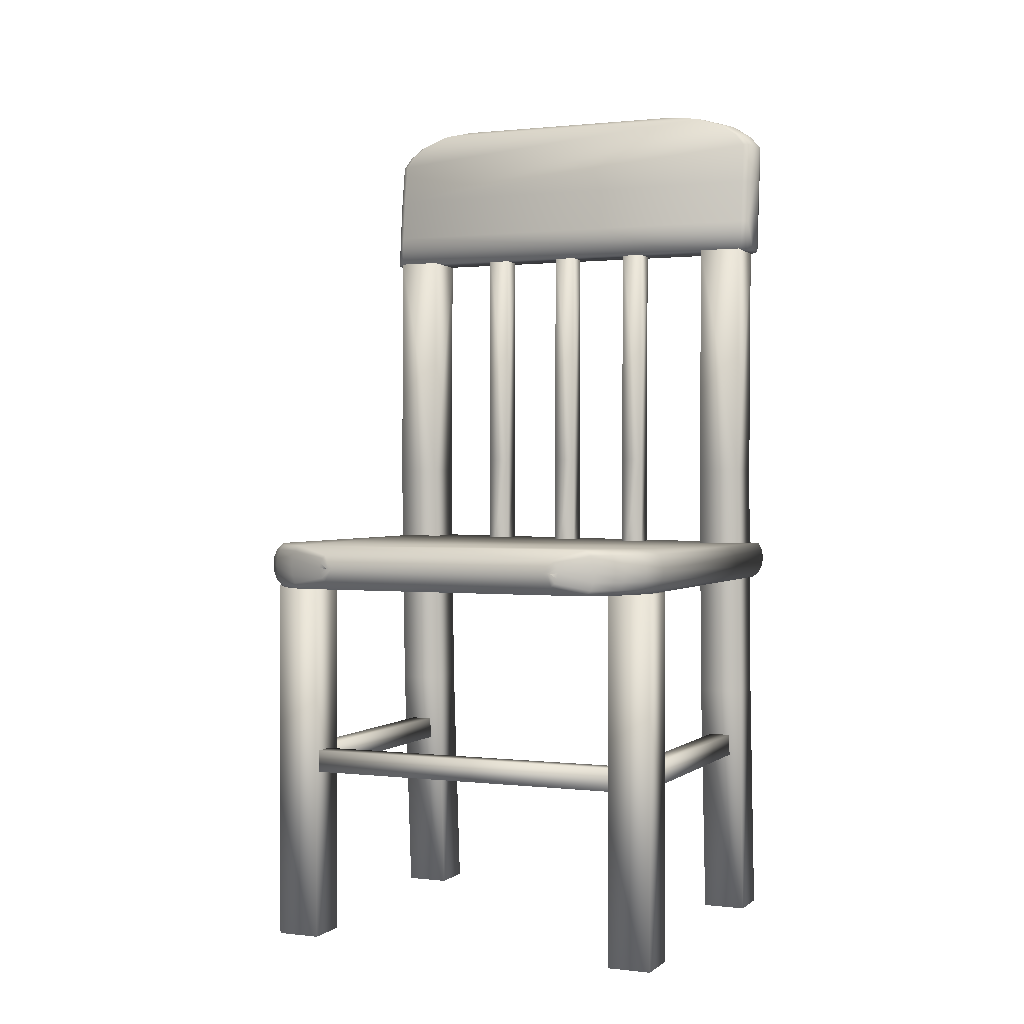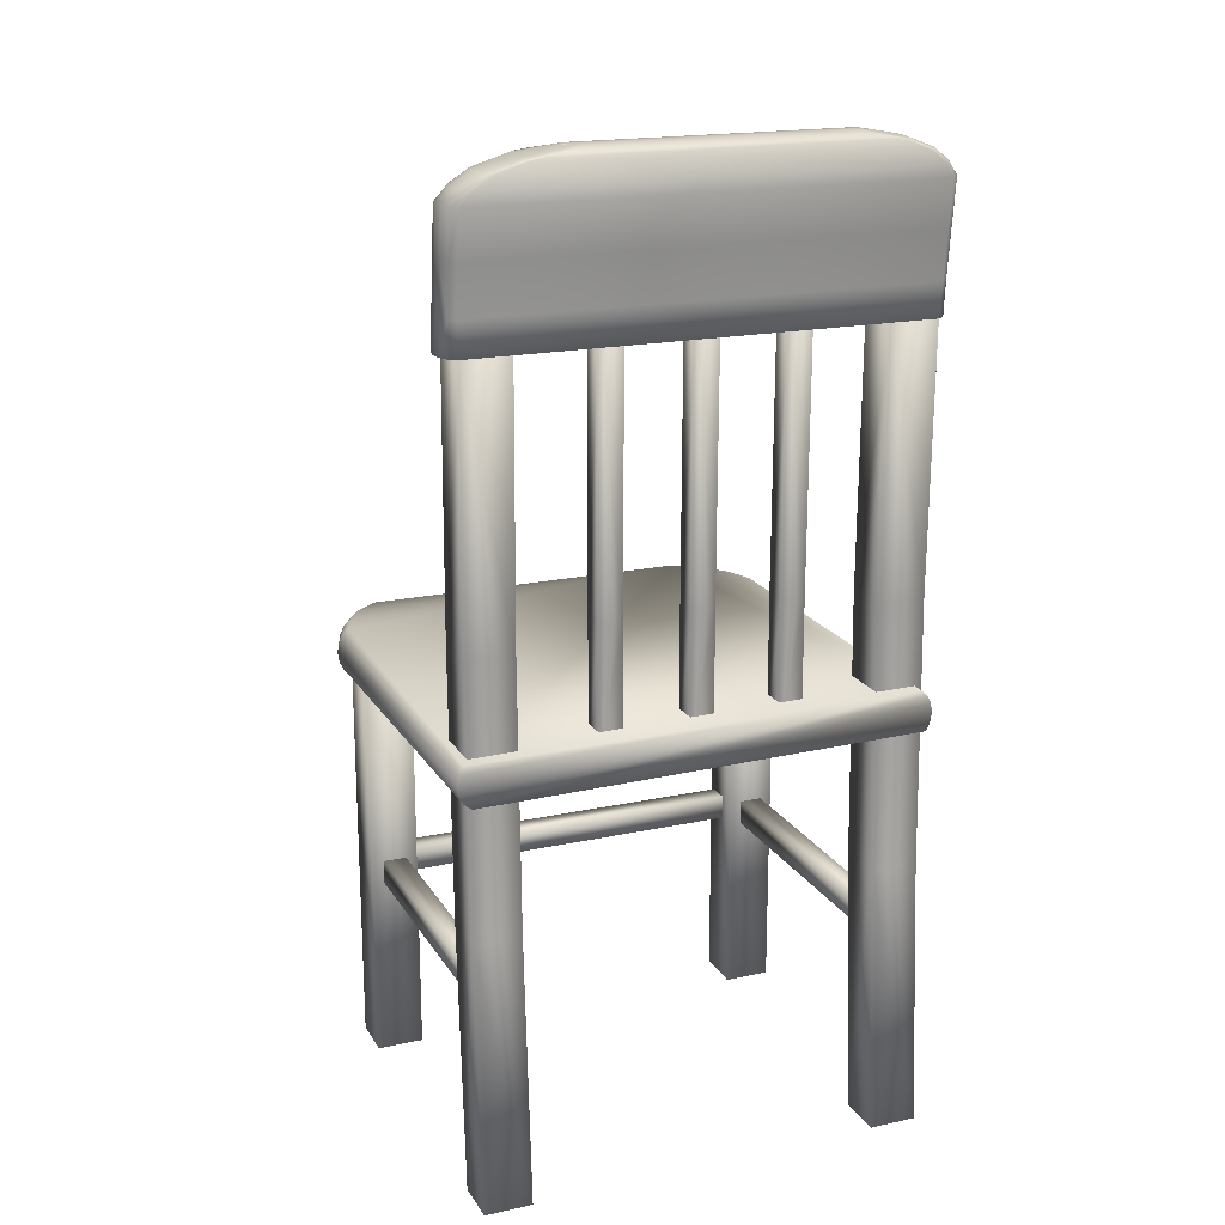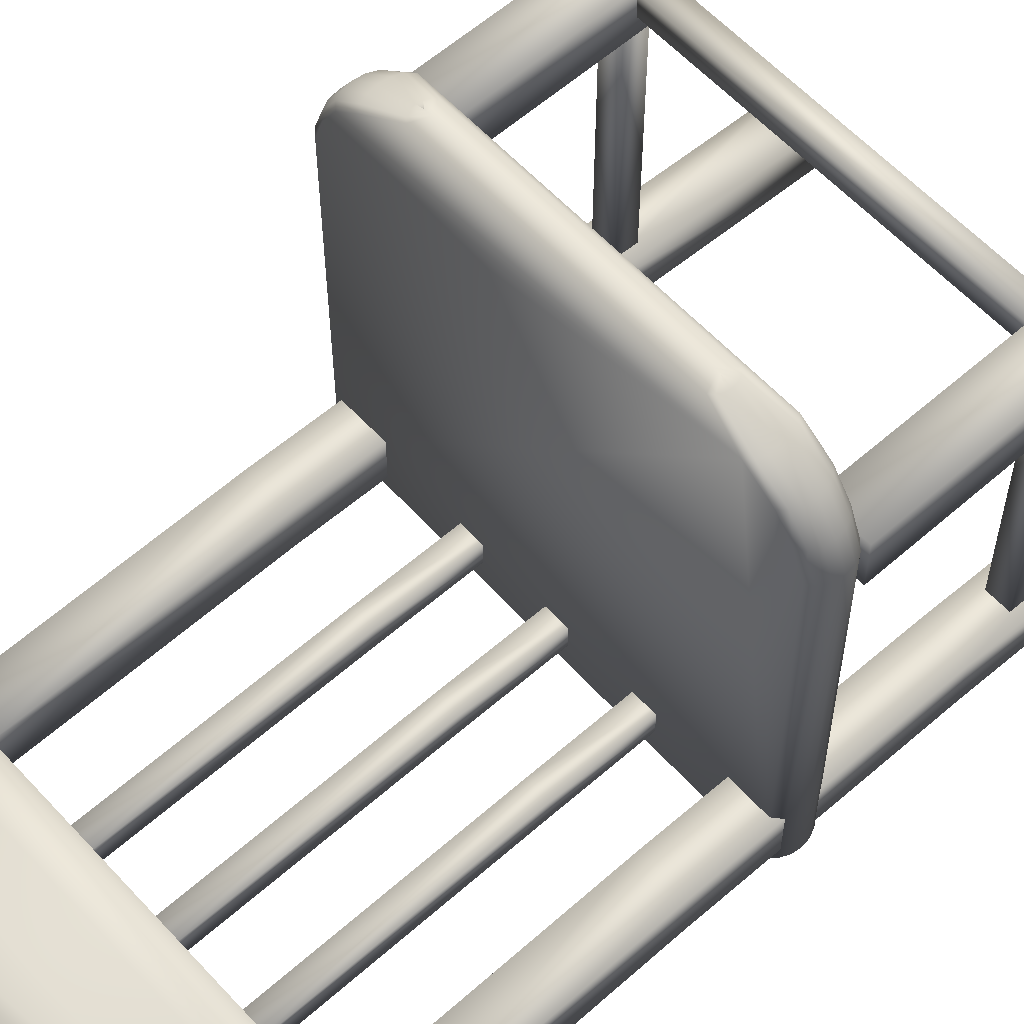
<metadata>
{"format":"obj","ext":"obj","renderer":"f3d","projection":"perspective","resolution":1024,"background":"white","views":[{"elev":1.1,"azim":23.5,"up":"+Y"},{"elev":18.6,"azim":157.6,"up":"+Y"},{"elev":59.0,"azim":-132.2,"up":"+Z"}]}
</metadata>
<code>
v 0.03714 0.8084 0.09244
v 0.4809 0.8084 0.09244
v 0.4881 0.8083 0.08695
v 0.4923 0.8081 0.07877
v 0.4938 0.808 0.06923
v 0.4923 0.8078 0.0597
v 0.4881 0.8077 0.05152
v 0.4809 0.8076 0.04603
v 0.03714 0.8076 0.04603
v 0.03041 0.8077 0.05181
v 0.02635 0.8078 0.05995
v 0.025 0.808 0.06927
v 0.02632 0.8081 0.07858
v 0.03038 0.8083 0.0867
v 0.03714 0.8418 0.08975
v 0.4809 0.8418 0.08975
v 0.4881 0.8417 0.08427
v 0.4881 0.8409 0.04885
v 0.4809 0.8408 0.04336
v 0.03714 0.8408 0.04336
v 0.03041 0.8409 0.04914
v 0.03038 0.8417 0.08401
v 0.03714 0.8888 0.08479
v 0.4809 0.8888 0.08479
v 0.4881 0.8886 0.07931
v 0.4923 0.8884 0.07114
v 0.4938 0.8881 0.06162
v 0.4923 0.8878 0.0521
v 0.4881 0.8876 0.04392
v 0.4809 0.8874 0.03844
v 0.03714 0.8874 0.03844
v 0.03041 0.8876 0.04421
v 0.02635 0.8878 0.05235
v 0.025 0.8881 0.06165
v 0.02632 0.8884 0.07095
v 0.03038 0.8886 0.07906
v 0.03751 0.9334 0.0788
v 0.4805 0.9334 0.0788
v 0.4876 0.9332 0.07332
v 0.4918 0.9329 0.06516
v 0.4933 0.9326 0.05564
v 0.4918 0.9322 0.04613
v 0.4876 0.9319 0.03797
v 0.4805 0.9317 0.03249
v 0.03751 0.9317 0.03249
v 0.0308 0.9319 0.03826
v 0.02676 0.9322 0.04638
v 0.02542 0.9326 0.05568
v 0.02674 0.9329 0.06497
v 0.03078 0.9332 0.07307
v 0.04635 0.946 0.07688
v 0.4701 0.946 0.07688
v 0.4769 0.9458 0.07141
v 0.481 0.9455 0.06324
v 0.4823 0.9451 0.05373
v 0.481 0.9447 0.04423
v 0.4769 0.9444 0.03606
v 0.4701 0.9442 0.03059
v 0.04635 0.9442 0.03059
v 0.03992 0.9444 0.03635
v 0.03607 0.9448 0.04447
v 0.03477 0.9451 0.05377
v 0.03605 0.9455 0.06306
v 0.0399 0.9458 0.07115
v 0.06113 0.9581 0.07495
v 0.4526 0.9581 0.07495
v 0.4589 0.9579 0.06947
v 0.4626 0.9575 0.06132
v 0.4639 0.9571 0.05181
v 0.4626 0.9568 0.0423
v 0.4589 0.9564 0.03414
v 0.4526 0.9562 0.02867
v 0.06113 0.9562 0.02867
v 0.05521 0.9564 0.03443
v 0.05164 0.9568 0.04255
v 0.05043 0.9571 0.05184
v 0.05161 0.9575 0.06113
v 0.05519 0.9579 0.06922
v 0.08649 0.9681 0.07327
v 0.4216 0.9681 0.07327
v 0.427 0.9679 0.0678
v 0.4302 0.9668 0.04063
v 0.427 0.9664 0.03247
v 0.4216 0.9662 0.027
v 0.08649 0.9662 0.027
v 0.08141 0.9664 0.03276
v 0.07834 0.9668 0.04088
v 0.07732 0.9672 0.05017
v 0.07834 0.9676 0.05945
v 0.08138 0.9679 0.06754
v 0.09456 0.9698 0.07299
v 0.4117 0.9698 0.07299
v 0.4117 0.9678 0.02672
v 0.09456 0.9678 0.02672
v 0.119 0.9743 0.06261
v 0.3817 0.9743 0.06261
v 0.3859 0.9742 0.05938
v 0.3884 0.9739 0.05457
v 0.3892 0.9737 0.04897
v 0.3884 0.9735 0.04336
v 0.3859 0.9733 0.03855
v 0.3817 0.9731 0.03533
v 0.119 0.9731 0.03533
v 0.115 0.9733 0.03872
v 0.1126 0.9735 0.04351
v 0.1118 0.9737 0.04899
v 0.1126 0.9739 0.05446
v 0.115 0.9741 0.05923
v 0.1254 0.975 0.04884
v 0.3717 0.975 0.04884
v 0.3737 0.975 0.04884
v 0.3777 0.975 0.04884
v 0.3801 0.975 0.04884
v 0.3809 0.975 0.04884
v 0.2353 0.975 0.04884
v 0.1217 0.975 0.04884
v 0.1194 0.975 0.04884
v 0.1186 0.975 0.04884
v 0.0851 0.809 0.09256
v 0.03813 0.809 0.09255
v 0.03816 0.8073 0.04562
v 0.08512 0.8073 0.04562
v 0.0851 0.5476 0.09636
v 0.03813 0.5476 0.09635
v 0.03816 0.5479 0.04939
v 0.08512 0.5479 0.04939
v 0.0851 0.2861 0.0895
v 0.03813 0.2861 0.0895
v 0.03816 0.2883 0.04258
v 0.08512 0.2883 0.04259
v 0.0851 0.025 0.072
v 0.03813 0.025 0.072
v 0.03816 0.02521 0.025
v 0.08512 0.02521 0.025
v 0.4799 0.809 0.09256
v 0.433 0.809 0.09255
v 0.433 0.8073 0.04562
v 0.4799 0.8073 0.04562
v 0.4799 0.5476 0.09636
v 0.433 0.5476 0.09635
v 0.433 0.5479 0.04939
v 0.4799 0.5479 0.04939
v 0.4799 0.2861 0.0895
v 0.433 0.2861 0.0895
v 0.433 0.2883 0.04258
v 0.4799 0.2883 0.04259
v 0.4799 0.025 0.072
v 0.433 0.025 0.072
v 0.433 0.02521 0.025
v 0.4799 0.02521 0.025
v 0.03741 0.4184 0.4014
v 0.08398 0.4184 0.4014
v 0.08398 0.4184 0.3536
v 0.03741 0.4184 0.3536
v 0.03741 0.02536 0.4014
v 0.08398 0.02536 0.4014
v 0.08398 0.02536 0.3536
v 0.03741 0.02536 0.3536
v 0.432 0.4184 0.4014
v 0.4786 0.4184 0.4014
v 0.4786 0.4184 0.3536
v 0.432 0.4184 0.3536
v 0.432 0.02536 0.4014
v 0.4786 0.02536 0.4014
v 0.4786 0.02536 0.3536
v 0.432 0.02536 0.3536
v 0.1507 0.4429 0.4872
v 0.3863 0.4429 0.4872
v 0.392 0.4429 0.4872
v 0.394 0.4429 0.4872
v 0.398 0.4429 0.4872
v 0.4003 0.4429 0.4872
v 0.4011 0.4429 0.4872
v 0.157 0.4429 0.4872
v 0.147 0.4429 0.4872
v 0.1448 0.4429 0.4872
v 0.1441 0.4429 0.4872
v 0.1416 0.4568 0.4841
v 0.4014 0.4568 0.4841
v 0.4056 0.4535 0.4841
v 0.4081 0.4487 0.4841
v 0.4089 0.443 0.4841
v 0.4081 0.4374 0.4841
v 0.4056 0.4325 0.4841
v 0.4014 0.4293 0.4841
v 0.1416 0.4293 0.4841
v 0.1376 0.4327 0.4841
v 0.1353 0.4375 0.4841
v 0.1345 0.4431 0.4841
v 0.1353 0.4486 0.4841
v 0.1376 0.4534 0.4841
v 0.102 0.4663 0.4707
v 0.434 0.4663 0.4707
v 0.4393 0.4608 0.4707
v 0.4425 0.4526 0.4707
v 0.4436 0.443 0.4707
v 0.4425 0.4334 0.4707
v 0.4393 0.4252 0.4707
v 0.434 0.4197 0.4707
v 0.102 0.4197 0.4707
v 0.09693 0.4255 0.4707
v 0.09389 0.4337 0.4707
v 0.09289 0.443 0.4707
v 0.09389 0.4524 0.4707
v 0.09691 0.4605 0.4707
v 0.07273 0.4663 0.4505
v 0.4575 0.4663 0.4505
v 0.4636 0.4608 0.4505
v 0.4673 0.4526 0.4505
v 0.4686 0.443 0.4505
v 0.4673 0.4334 0.4505
v 0.4636 0.4252 0.4505
v 0.4575 0.4197 0.4505
v 0.07273 0.4197 0.4505
v 0.06688 0.4255 0.4505
v 0.06338 0.4337 0.4505
v 0.06219 0.443 0.4505
v 0.06335 0.4524 0.4505
v 0.06686 0.4605 0.4505
v 0.05584 0.4663 0.4267
v 0.4715 0.4663 0.4267
v 0.4782 0.4608 0.4267
v 0.4822 0.4526 0.4267
v 0.4835 0.443 0.4267
v 0.4822 0.4334 0.4267
v 0.4782 0.4252 0.4267
v 0.4715 0.4197 0.4267
v 0.05584 0.4197 0.4267
v 0.04952 0.4255 0.4267
v 0.04574 0.4337 0.4267
v 0.04447 0.443 0.4267
v 0.04572 0.4524 0.4267
v 0.0495 0.4605 0.4267
v 0.04537 0.4663 0.4005
v 0.4803 0.4663 0.4005
v 0.4873 0.4608 0.4005
v 0.4915 0.4526 0.4005
v 0.4929 0.443 0.4005
v 0.4915 0.4334 0.4005
v 0.4873 0.4252 0.4005
v 0.4803 0.4197 0.4005
v 0.04537 0.4197 0.4005
v 0.03878 0.4255 0.4005
v 0.03481 0.4337 0.4005
v 0.03347 0.443 0.4005
v 0.03479 0.4524 0.4005
v 0.03876 0.4605 0.4005
v 0.04537 0.4663 0.03438
v 0.4873 0.4608 0.03438
v 0.4915 0.4526 0.03438
v 0.4929 0.443 0.03438
v 0.4915 0.4334 0.03438
v 0.4873 0.4252 0.03438
v 0.4803 0.4197 0.03438
v 0.03878 0.4255 0.03438
v 0.03481 0.4337 0.03438
v 0.03347 0.443 0.03438
v 0.03479 0.4524 0.03438
v 0.03876 0.4605 0.03438
v 0.2658 0.8228 0.08178
v 0.2423 0.8228 0.08177
v 0.2423 0.8211 0.0583
v 0.2658 0.8211 0.05831
v 0.2658 0.5614 0.08367
v 0.2423 0.5614 0.08367
v 0.2423 0.5617 0.06019
v 0.2658 0.5617 0.06019
v 0.2658 0.4306 0.08262
v 0.2423 0.4306 0.08262
v 0.2423 0.4319 0.05915
v 0.2658 0.4319 0.05915
v 0.1778 0.8228 0.08178
v 0.1543 0.8228 0.08177
v 0.1543 0.8211 0.0583
v 0.1778 0.8211 0.05831
v 0.1778 0.5614 0.08367
v 0.1543 0.5614 0.08367
v 0.1543 0.5617 0.06019
v 0.1778 0.5617 0.06019
v 0.1778 0.4306 0.08262
v 0.1543 0.4306 0.08262
v 0.1543 0.4319 0.05915
v 0.1778 0.4319 0.05915
v 0.3537 0.8228 0.08178
v 0.3302 0.8228 0.08177
v 0.3302 0.8211 0.0583
v 0.3537 0.8211 0.05831
v 0.3537 0.5614 0.08367
v 0.3302 0.5614 0.08367
v 0.3302 0.5617 0.06019
v 0.3537 0.5617 0.06019
v 0.3537 0.4306 0.08262
v 0.3302 0.4306 0.08262
v 0.3302 0.4319 0.05915
v 0.3537 0.4319 0.05915
v 0.04906 0.2338 0.05752
v 0.07236 0.2338 0.05752
v 0.07236 0.2099 0.05752
v 0.04906 0.2099 0.05752
v 0.04906 0.2338 0.3816
v 0.07236 0.2338 0.3816
v 0.07236 0.2099 0.3816
v 0.04906 0.2099 0.3816
v 0.4435 0.2338 0.05752
v 0.4668 0.2338 0.05752
v 0.4668 0.2099 0.05752
v 0.4435 0.2099 0.05752
v 0.4435 0.2338 0.3816
v 0.4668 0.2338 0.3816
v 0.4668 0.2099 0.3816
v 0.4435 0.2099 0.3816
v 0.4438 0.2338 0.3722
v 0.4438 0.2338 0.3954
v 0.4438 0.2099 0.3954
v 0.4438 0.2099 0.3722
v 0.07303 0.2338 0.3722
v 0.07303 0.2338 0.3954
v 0.07303 0.2099 0.3954
v 0.07303 0.2099 0.3722
f 4 3 2
f 5 4 2
f 6 5 2
f 7 6 2
f 8 7 2
f 9 8 2
f 9 2 1
f 9 1 14
f 9 14 13
f 9 13 12
f 9 12 11
f 10 9 11
f 1 2 15
f 2 16 15
f 2 3 17
f 2 17 16
f 3 4 17
f 5 6 28
f 6 7 18
f 6 18 28
f 7 8 19
f 7 19 18
f 8 9 19
f 9 20 19
f 9 10 21
f 9 21 20
f 10 11 21
f 12 13 35
f 13 14 22
f 13 22 35
f 14 1 15
f 14 15 22
f 15 16 24
f 15 24 23
f 16 17 25
f 16 25 24
f 17 4 26
f 17 26 25
f 4 5 27
f 4 27 26
f 5 28 27
f 28 18 29
f 18 19 30
f 18 30 29
f 19 20 31
f 19 31 30
f 20 21 32
f 20 32 31
f 21 11 33
f 21 33 32
f 11 12 34
f 11 34 33
f 12 35 34
f 35 22 36
f 22 15 23
f 22 23 36
f 23 24 38
f 24 25 39
f 24 39 38
f 25 26 40
f 25 40 39
f 26 27 41
f 26 41 40
f 27 28 42
f 27 42 41
f 28 29 43
f 28 43 42
f 29 30 44
f 29 44 43
f 30 31 45
f 30 45 44
f 31 32 46
f 31 46 45
f 32 33 47
f 32 47 46
f 33 34 48
f 33 48 47
f 34 35 49
f 34 49 48
f 35 36 50
f 35 50 49
f 36 23 37
f 36 37 50
f 23 38 52
f 38 39 53
f 38 53 52
f 39 40 54
f 39 54 53
f 40 41 55
f 40 55 54
f 41 42 56
f 41 56 55
f 42 43 57
f 42 57 56
f 43 44 58
f 43 58 57
f 44 59 58
f 44 45 59
f 45 46 60
f 45 60 59
f 46 47 61
f 46 61 60
f 47 48 62
f 47 62 61
f 48 49 63
f 48 63 62
f 49 50 64
f 49 64 63
f 50 37 51
f 50 51 64
f 51 37 65
f 23 52 66
f 52 53 67
f 52 67 66
f 53 54 68
f 53 68 67
f 54 55 69
f 54 69 68
f 55 56 70
f 55 70 69
f 56 57 71
f 56 71 70
f 57 58 72
f 57 72 71
f 59 60 74
f 59 74 73
f 60 61 75
f 60 75 74
f 61 62 76
f 61 76 75
f 62 63 77
f 62 77 76
f 63 64 78
f 63 78 77
f 64 51 65
f 64 65 78
f 23 80 37
f 23 66 80
f 66 67 81
f 66 81 80
f 67 68 81
f 68 69 82
f 68 82 81
f 69 70 82
f 70 71 83
f 70 83 82
f 71 72 84
f 71 84 83
f 59 73 85
f 73 74 86
f 73 86 85
f 74 75 87
f 74 87 86
f 75 76 88
f 75 88 87
f 76 77 89
f 76 89 88
f 77 78 90
f 77 90 89
f 78 65 79
f 78 79 90
f 79 65 91
f 65 37 91
f 37 80 91
f 80 92 91
f 80 81 92
f 83 84 93
f 84 72 93
f 72 58 93
f 58 59 93
f 59 85 94
f 59 94 93
f 85 86 94
f 90 79 91
f 91 92 95
f 92 96 95
f 92 81 97
f 92 97 96
f 81 98 97
f 81 82 99
f 81 99 98
f 82 100 99
f 82 83 101
f 82 101 100
f 83 93 102
f 83 102 101
f 93 103 102
f 93 94 103
f 94 86 104
f 94 104 103
f 86 87 105
f 86 105 104
f 87 88 106
f 87 106 105
f 88 89 107
f 88 107 106
f 89 90 108
f 89 108 107
f 90 91 95
f 90 95 108
f 95 115 109
f 95 110 115
f 95 96 111
f 95 111 110
f 96 97 112
f 96 112 111
f 97 98 113
f 97 113 112
f 98 99 114
f 98 114 113
f 99 100 113
f 99 113 114
f 100 101 112
f 100 112 113
f 101 102 111
f 101 111 112
f 102 110 111
f 102 115 110
f 102 103 115
f 103 109 115
f 103 104 116
f 103 116 109
f 104 105 117
f 104 117 116
f 105 106 118
f 105 118 117
f 106 107 117
f 106 117 118
f 107 108 116
f 107 116 117
f 108 95 109
f 108 109 116
f 115 109 116
f 112 111 110
f 110 113 114
f 115 110 114
f 115 114 113
f 115 113 112
f 115 112 110
f 117 116 115
f 118 117 115
f 119 120 123
f 120 121 125
f 121 122 125
f 122 119 123
f 123 120 124
f 120 125 124
f 125 122 126
f 122 123 126
f 123 124 127
f 124 125 129
f 125 126 129
f 126 123 127
f 127 124 128
f 124 129 128
f 129 126 130
f 126 127 130
f 127 128 131
f 128 129 133
f 129 130 133
f 130 127 131
f 131 128 132
f 128 133 132
f 133 130 134
f 130 131 134
f 121 120 119
f 122 121 119
f 133 134 132
f 134 131 132
f 135 136 139
f 136 137 141
f 137 138 141
f 138 135 139
f 139 136 140
f 136 141 140
f 141 138 142
f 138 139 142
f 139 140 143
f 140 141 145
f 141 142 145
f 142 139 143
f 143 140 144
f 140 145 144
f 145 142 146
f 142 143 146
f 143 144 147
f 144 145 149
f 145 146 149
f 146 143 147
f 147 144 148
f 144 149 148
f 149 146 150
f 146 147 150
f 137 136 135
f 138 137 135
f 149 150 148
f 150 147 148
f 151 152 153
f 151 153 154
f 151 155 156
f 151 156 152
f 152 156 157
f 152 157 153
f 153 157 158
f 153 158 154
f 154 158 155
f 154 155 151
f 155 158 157
f 155 157 156
f 159 160 161
f 159 161 162
f 159 163 164
f 159 164 160
f 160 164 165
f 160 165 161
f 161 165 166
f 161 166 162
f 162 166 163
f 162 163 159
f 163 166 165
f 163 165 164
f 172 171 169
f 172 169 168
f 169 171 168
f 174 167 175
f 174 176 177
f 167 174 179
f 167 179 178
f 174 168 179
f 168 169 179
f 169 170 179
f 170 171 180
f 170 180 179
f 171 172 181
f 171 181 180
f 172 173 182
f 172 182 181
f 173 172 183
f 173 183 182
f 172 171 184
f 172 184 183
f 171 170 185
f 171 185 184
f 170 169 185
f 169 168 185
f 168 174 185
f 174 167 185
f 167 186 185
f 167 175 187
f 167 187 186
f 175 176 188
f 175 188 187
f 176 177 189
f 176 189 188
f 177 176 190
f 177 190 189
f 176 175 191
f 176 191 190
f 175 167 178
f 175 178 191
f 178 179 192
f 179 193 192
f 179 180 194
f 179 194 193
f 180 181 195
f 180 195 194
f 181 182 196
f 181 196 195
f 182 183 197
f 182 197 196
f 183 184 198
f 183 198 197
f 184 185 199
f 184 199 198
f 185 200 199
f 185 186 200
f 186 187 201
f 186 201 200
f 187 188 202
f 187 202 201
f 188 189 203
f 188 203 202
f 189 190 204
f 189 204 203
f 190 191 205
f 190 205 204
f 191 178 192
f 191 192 205
f 192 193 207
f 193 194 208
f 193 208 207
f 194 195 209
f 194 209 208
f 195 196 210
f 195 210 209
f 196 197 211
f 196 211 210
f 197 198 212
f 197 212 211
f 198 199 213
f 198 213 212
f 200 201 215
f 200 215 214
f 201 202 216
f 201 216 215
f 202 203 217
f 202 217 216
f 203 204 218
f 203 218 217
f 204 205 219
f 204 219 218
f 205 192 206
f 205 206 219
f 192 207 221
f 207 208 222
f 207 222 221
f 208 209 223
f 208 223 222
f 209 210 224
f 209 224 223
f 210 211 225
f 210 225 224
f 211 212 226
f 211 226 225
f 212 213 227
f 212 227 226
f 200 214 228
f 214 215 229
f 214 229 228
f 215 216 230
f 215 230 229
f 216 217 231
f 216 231 230
f 217 218 232
f 217 232 231
f 218 219 233
f 218 233 232
f 219 206 220
f 219 220 233
f 192 221 235
f 221 222 236
f 221 236 235
f 222 223 237
f 222 237 236
f 223 224 238
f 223 238 237
f 224 225 239
f 224 239 238
f 225 226 240
f 225 240 239
f 226 227 241
f 226 241 240
f 200 228 242
f 228 229 243
f 228 243 242
f 229 230 244
f 229 244 243
f 230 231 245
f 230 245 244
f 231 232 246
f 231 246 245
f 232 233 247
f 232 247 246
f 233 220 234
f 233 234 247
f 236 237 250
f 237 238 250
f 234 220 248
f 220 206 248
f 206 192 248
f 192 235 249
f 192 249 248
f 235 236 249
f 236 250 249
f 250 238 251
f 238 239 252
f 238 252 251
f 239 240 253
f 239 253 252
f 240 241 254
f 240 254 253
f 241 227 254
f 227 213 254
f 213 199 254
f 199 200 254
f 200 242 255
f 200 255 254
f 242 243 255
f 243 244 256
f 243 256 255
f 244 245 257
f 244 257 256
f 245 246 258
f 245 258 257
f 246 247 259
f 246 259 258
f 247 234 248
f 247 248 259
f 248 249 250
f 248 250 251
f 248 251 252
f 248 252 253
f 248 253 254
f 259 248 254
f 258 259 254
f 257 258 254
f 256 257 254
f 255 256 254
f 260 261 264
f 261 262 266
f 262 263 266
f 263 260 264
f 264 261 265
f 261 266 265
f 266 263 267
f 263 264 267
f 264 265 269
f 264 269 268
f 265 266 270
f 265 270 269
f 266 267 271
f 266 271 270
f 267 264 268
f 267 268 271
f 263 262 261
f 260 263 261
f 272 273 276
f 273 274 278
f 274 275 278
f 275 272 276
f 276 273 277
f 273 278 277
f 278 275 279
f 275 276 279
f 276 277 281
f 276 281 280
f 277 278 282
f 277 282 281
f 278 279 283
f 278 283 282
f 279 276 280
f 279 280 283
f 275 274 273
f 272 275 273
f 284 285 288
f 285 286 290
f 286 287 290
f 287 284 288
f 288 285 289
f 285 290 289
f 290 287 291
f 287 288 291
f 288 289 293
f 288 293 292
f 289 290 294
f 289 294 293
f 290 291 295
f 290 295 294
f 291 288 292
f 291 292 295
f 287 286 285
f 284 287 285
f 296 297 298
f 296 298 299
f 296 300 301
f 296 301 297
f 297 301 302
f 297 302 298
f 298 302 303
f 298 303 299
f 299 303 300
f 299 300 296
f 300 303 302
f 300 302 301
f 304 305 306
f 304 306 307
f 304 308 309
f 304 309 305
f 305 309 310
f 305 310 306
f 306 310 311
f 306 311 307
f 307 311 308
f 307 308 304
f 308 311 310
f 308 310 309
f 312 313 314
f 312 314 315
f 312 316 317
f 312 317 313
f 313 317 318
f 313 318 314
f 314 318 319
f 314 319 315
f 315 319 316
f 315 316 312
f 316 319 318
f 316 318 317

</code>
